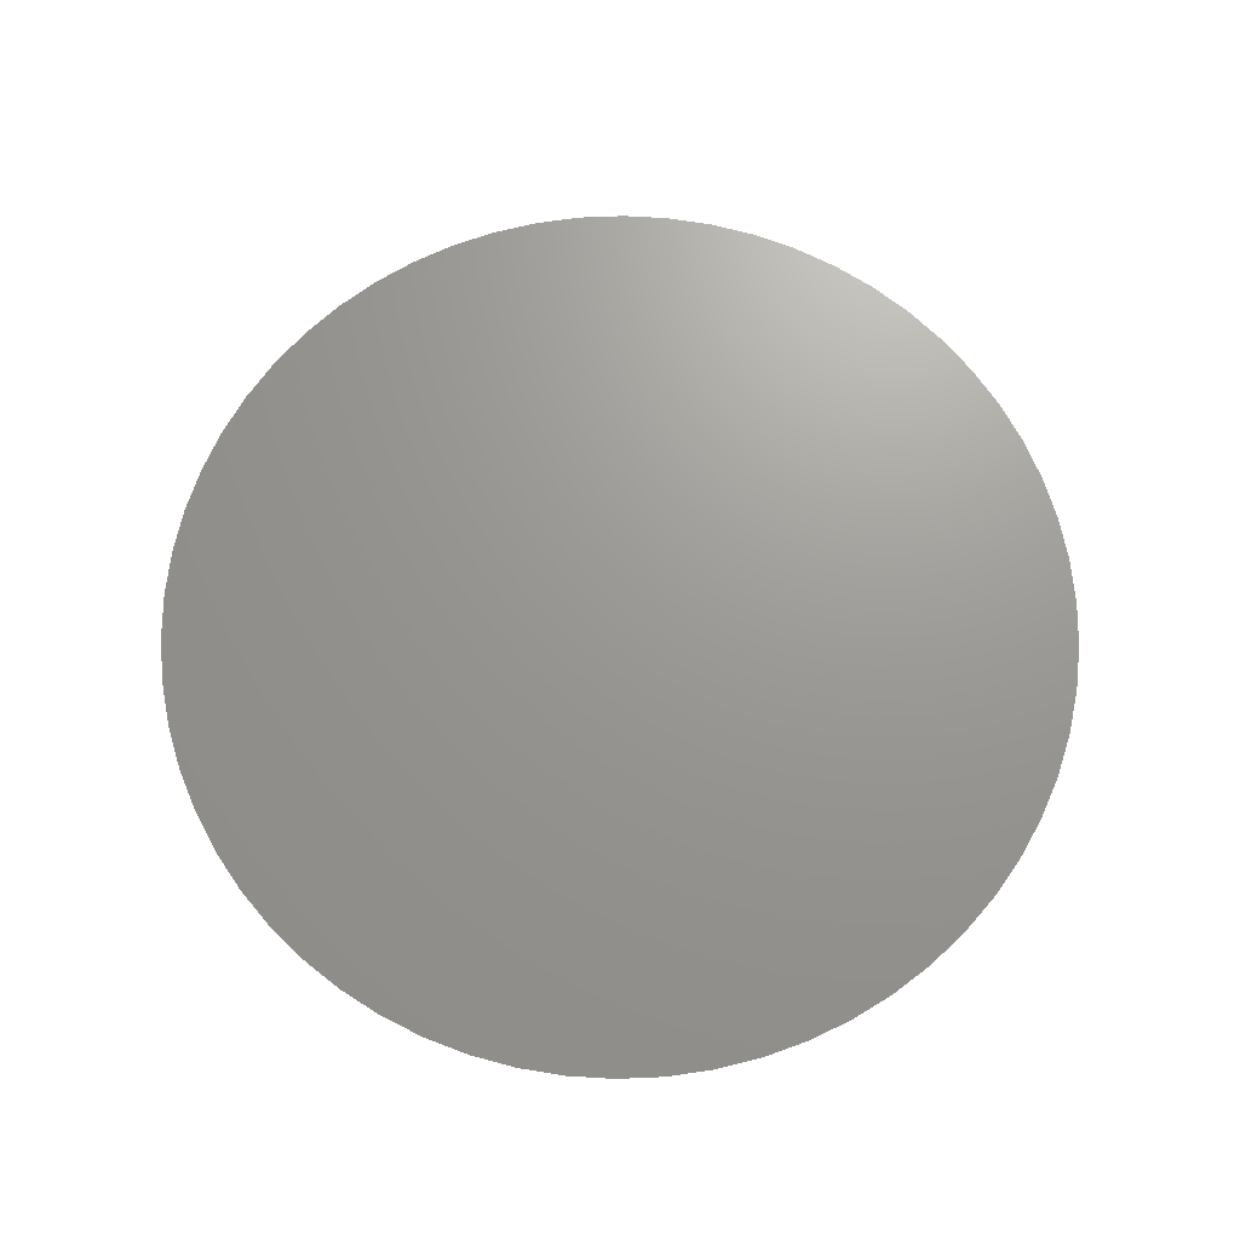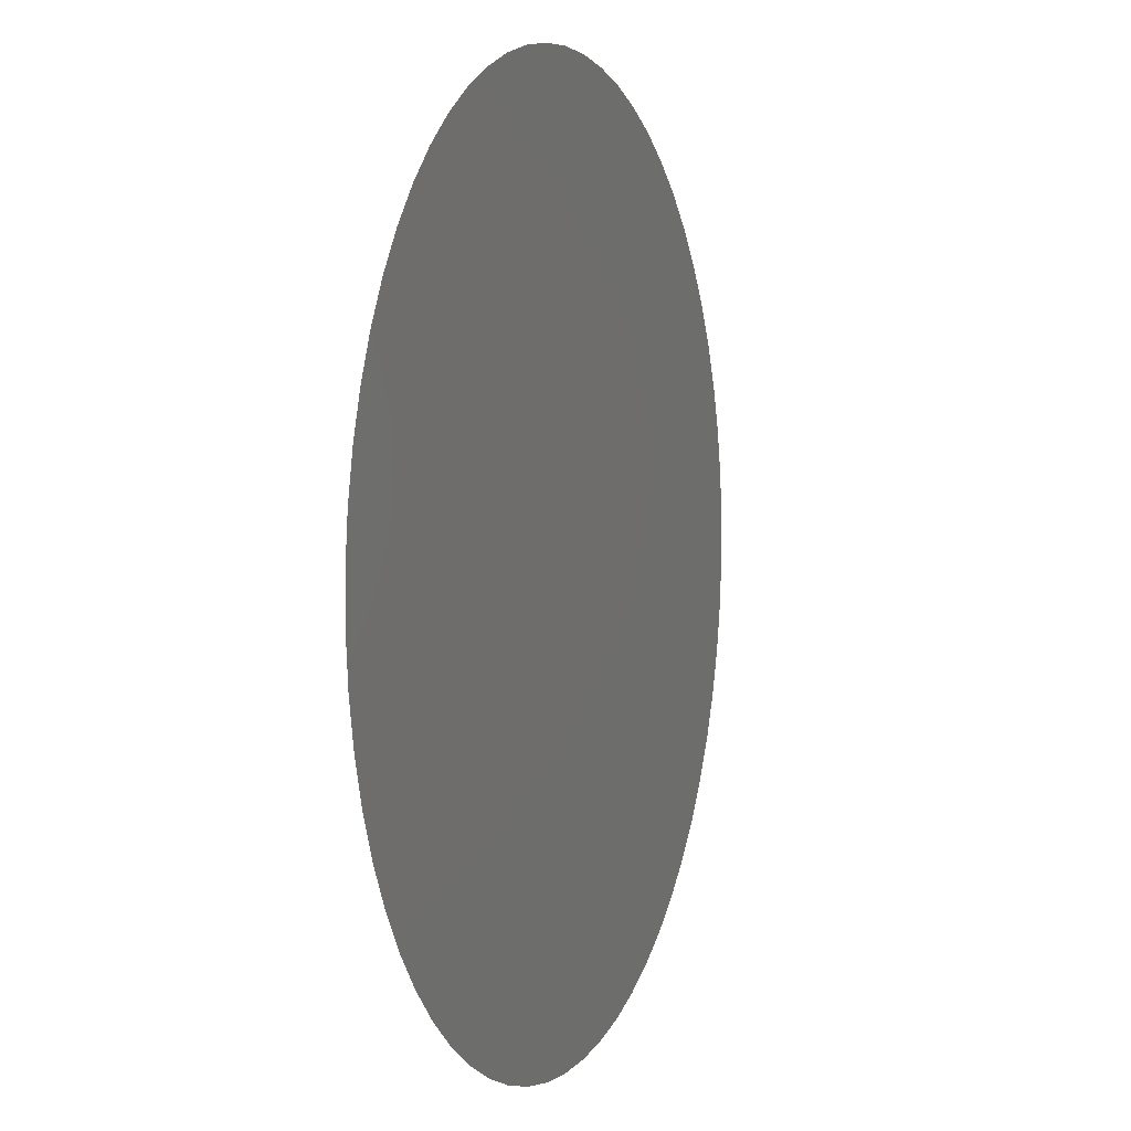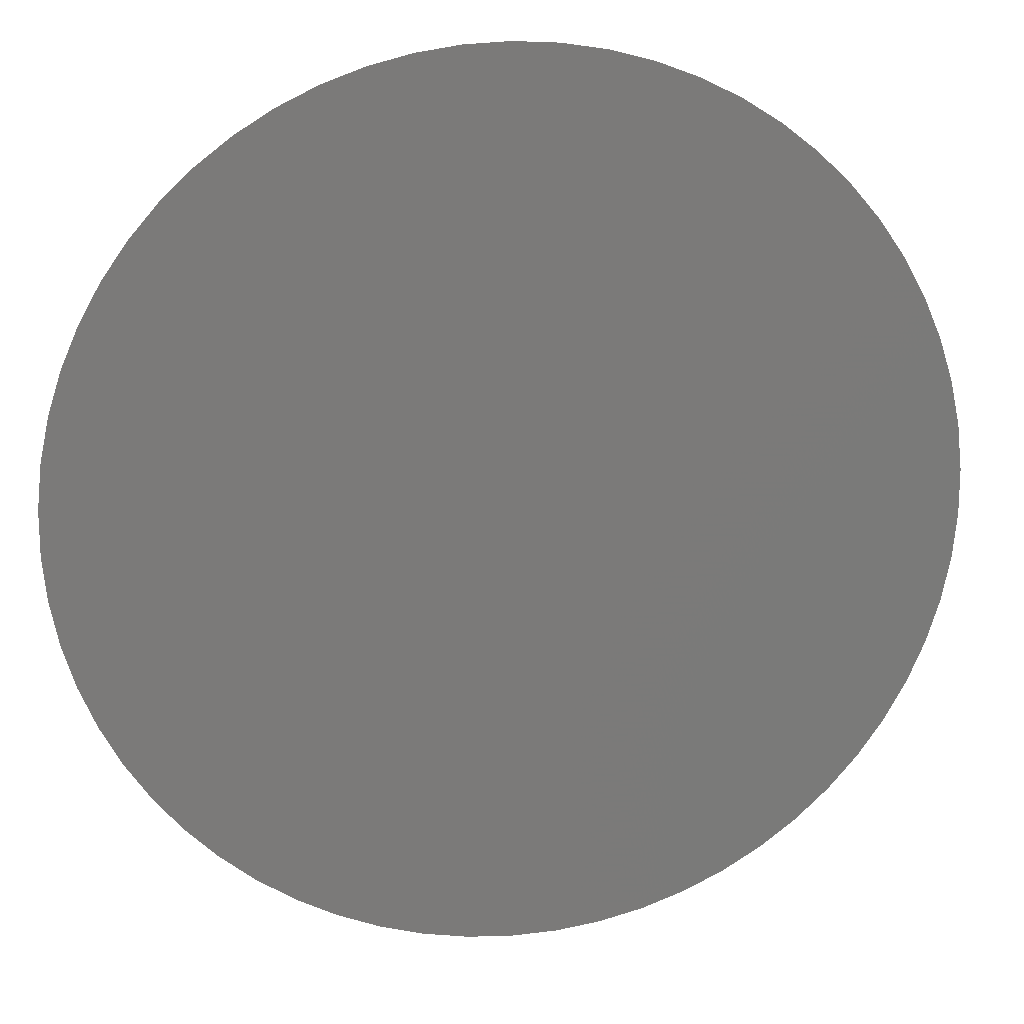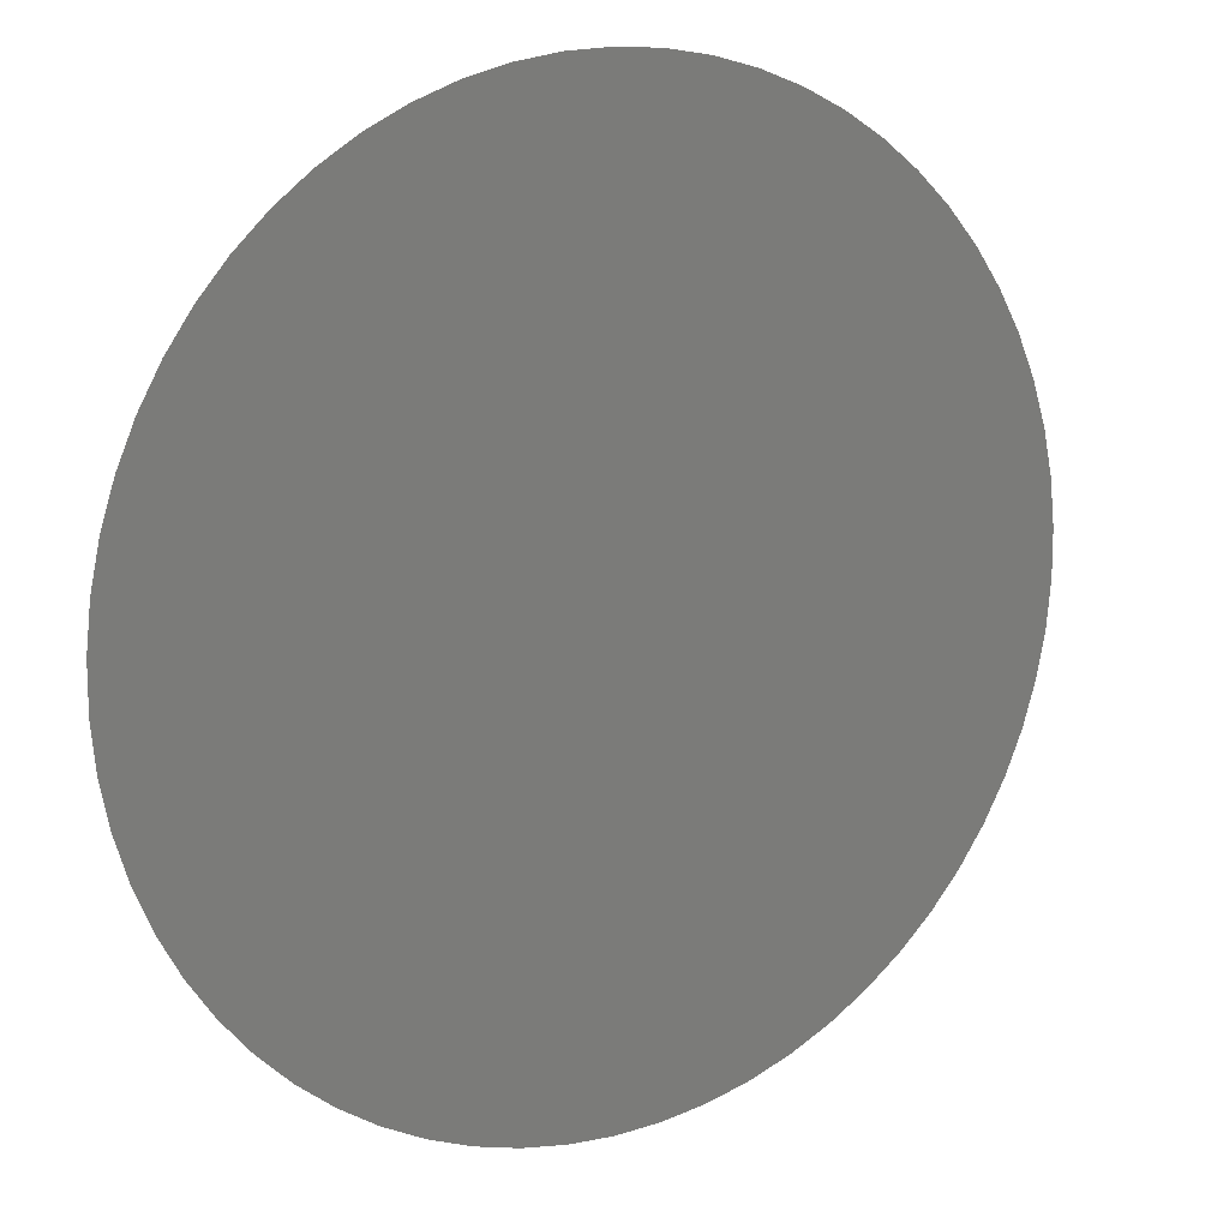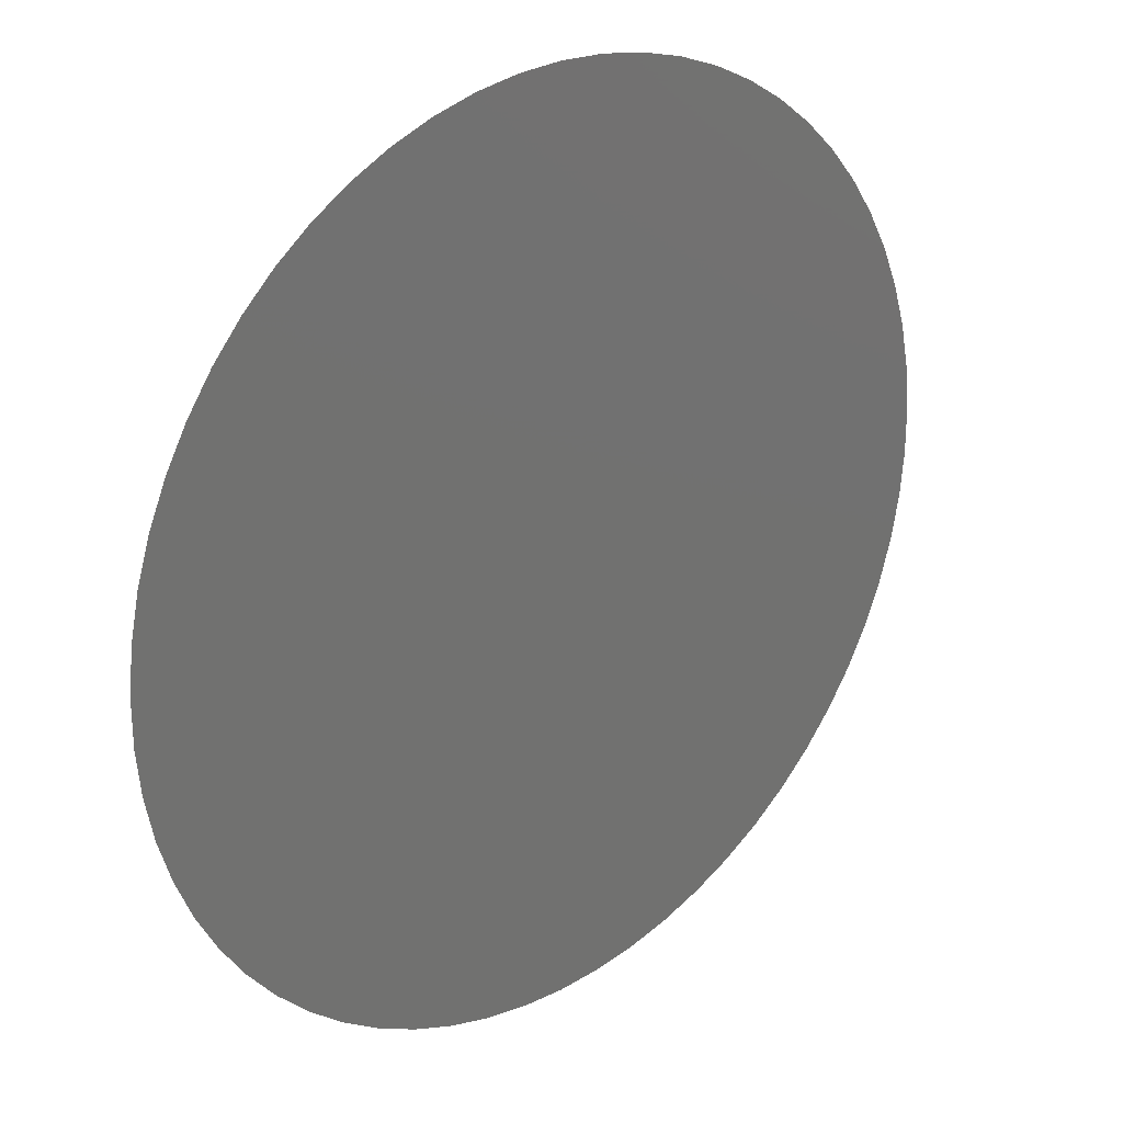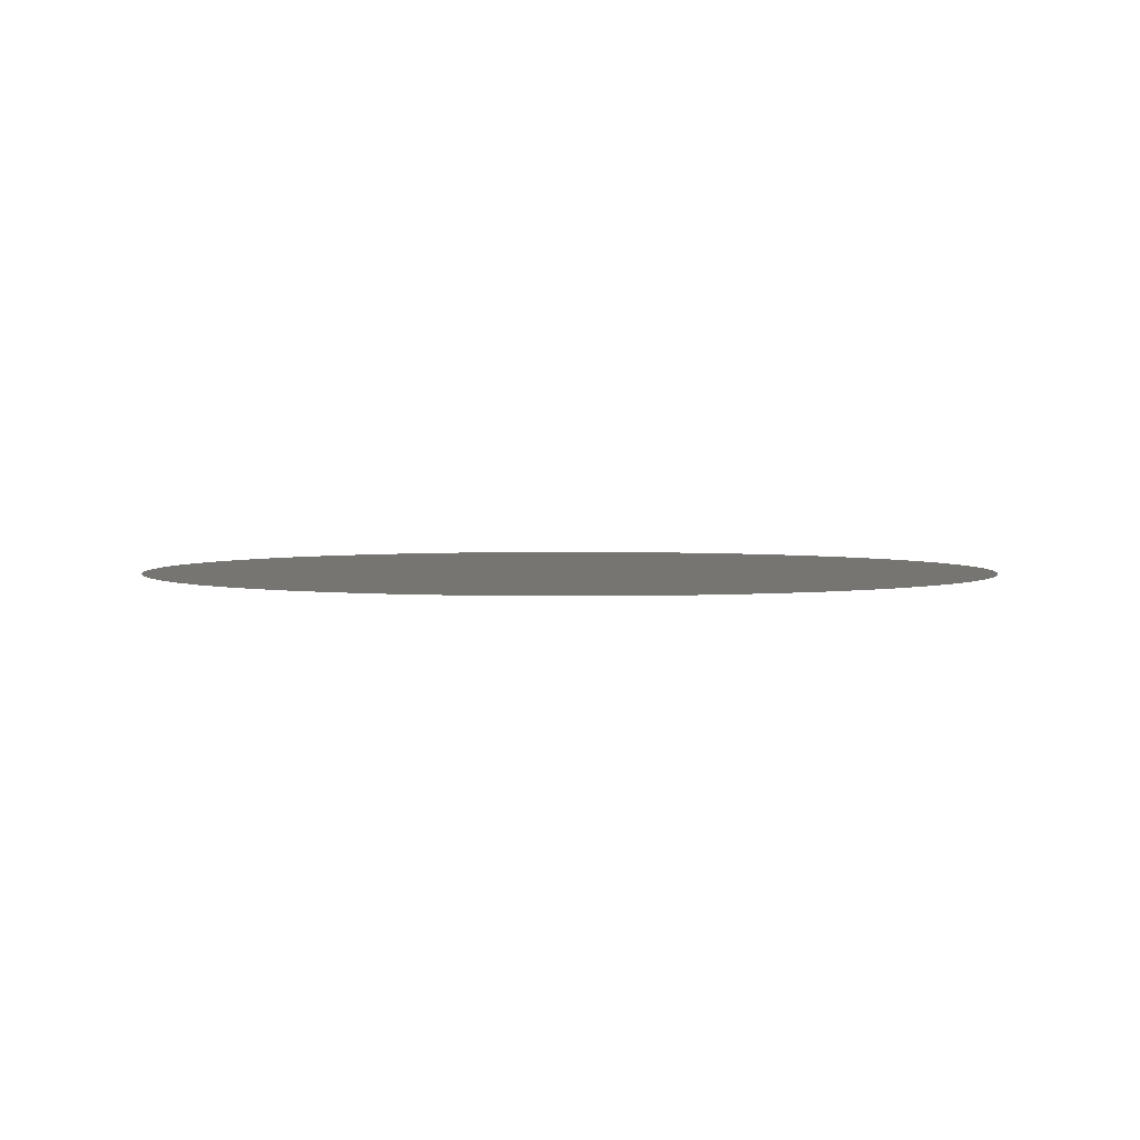
<metadata>
{"format":"stl","ext":"stl","renderer":"f3d","projection":"perspective","resolution":1024,"background":"white","views":[{"elev":69.7,"azim":139.9,"up":"+Y"},{"elev":3.6,"azim":110.8,"up":"+Z"},{"elev":16.8,"azim":171.0,"up":"+Z"},{"elev":13.5,"azim":-31.1,"up":"+Z"},{"elev":25.4,"azim":138.5,"up":"+Z"},{"elev":2.9,"azim":-134.7,"up":"+Y"}]}
</metadata>
<code>
# stl→obj: 62 verts, 60 faces
v 0.03035 1.376 -0.1985
v -3.109e-16 1.376 -0.2
v 0.06039 1.376 0.3939
v 0.03035 1.376 0.3985
v -0.2996 1.376 0.1152
v -0.2965 1.376 0.1454
v -0.08981 1.376 0.3862
v -0.06039 1.376 0.3939
v -0.1183 1.376 0.3757
v -0.03035 1.376 0.3985
v -4.441e-16 1.376 0.4
v -0.2174 1.376 0.3067
v -0.1954 1.376 0.3276
v 0.1456 1.376 -0.1623
v 0.1183 1.376 -0.1757
v -0.2372 1.376 -0.08363
v -0.2546 1.376 -0.05869
v -0.1183 1.376 -0.1757
v -0.2904 1.376 0.1752
v -0.2813 1.376 0.2042
v -0.2693 1.376 0.2321
v -0.1714 1.376 0.3462
v -0.1456 1.376 0.3623
v 0.2372 1.376 -0.08363
v 0.2174 1.376 -0.1067
v 0.08981 1.376 -0.1862
v 0.06039 1.376 -0.1939
v -0.08981 1.376 -0.1862
v -0.2693 1.376 -0.03212
v -0.2813 1.376 -0.004192
v -0.03035 1.376 -0.1985
v -0.2546 1.376 0.2587
v -0.2372 1.376 0.2836
v 0.1183 1.376 0.3757
v 0.1456 1.376 0.3623
v 0.2965 1.376 0.05457
v 0.1714 1.376 0.3462
v 0.2904 1.376 0.0248
v 0.2813 1.376 -0.004192
v 0.1954 1.376 -0.1276
v 0.1714 1.376 -0.1462
v -0.2904 1.376 0.0248
v -0.2965 1.376 0.05457
v -0.2996 1.376 0.08481
v 0.08981 1.376 0.3862
v 0.2813 1.376 0.2042
v 0.2174 1.376 0.3067
v 0.2693 1.376 0.2321
v 0.2372 1.376 0.2836
v 0.2546 1.376 0.2587
v 0.2904 1.376 0.1752
v 0.2965 1.376 0.1454
v 0.2996 1.376 0.1152
v 0.1954 1.376 0.3276
v 0.2996 1.376 0.08481
v 0.2693 1.376 -0.03212
v 0.2546 1.376 -0.05869
v -0.06039 1.376 -0.1939
v -0.1456 1.376 -0.1623
v -0.1714 1.376 -0.1462
v -0.1954 1.376 -0.1276
v -0.2174 1.376 -0.1067
f 1 2 3
f 3 2 4
f 5 6 2
f 7 8 2
f 7 2 9
f 8 10 2
f 2 10 11
f 2 11 4
f 12 13 2
f 14 15 3
f 16 17 18
f 6 19 2
f 2 19 20
f 2 20 21
f 13 22 2
f 2 22 23
f 2 23 9
f 24 25 3
f 15 26 3
f 3 26 27
f 3 27 1
f 18 17 28
f 29 30 31
f 21 32 2
f 2 32 33
f 2 33 12
f 34 35 36
f 36 35 37
f 3 38 39
f 25 40 3
f 3 40 41
f 3 41 14
f 30 42 31
f 31 42 43
f 31 43 2
f 2 43 44
f 2 44 5
f 38 3 36
f 36 3 45
f 36 45 34
f 46 47 48
f 48 47 49
f 48 49 50
f 46 51 47
f 47 51 52
f 47 52 53
f 37 54 36
f 36 54 47
f 36 47 55
f 55 47 53
f 39 56 3
f 3 56 57
f 3 57 24
f 29 31 17
f 17 31 58
f 17 58 28
f 18 59 60
f 60 61 18
f 18 61 62
f 18 62 16

</code>
